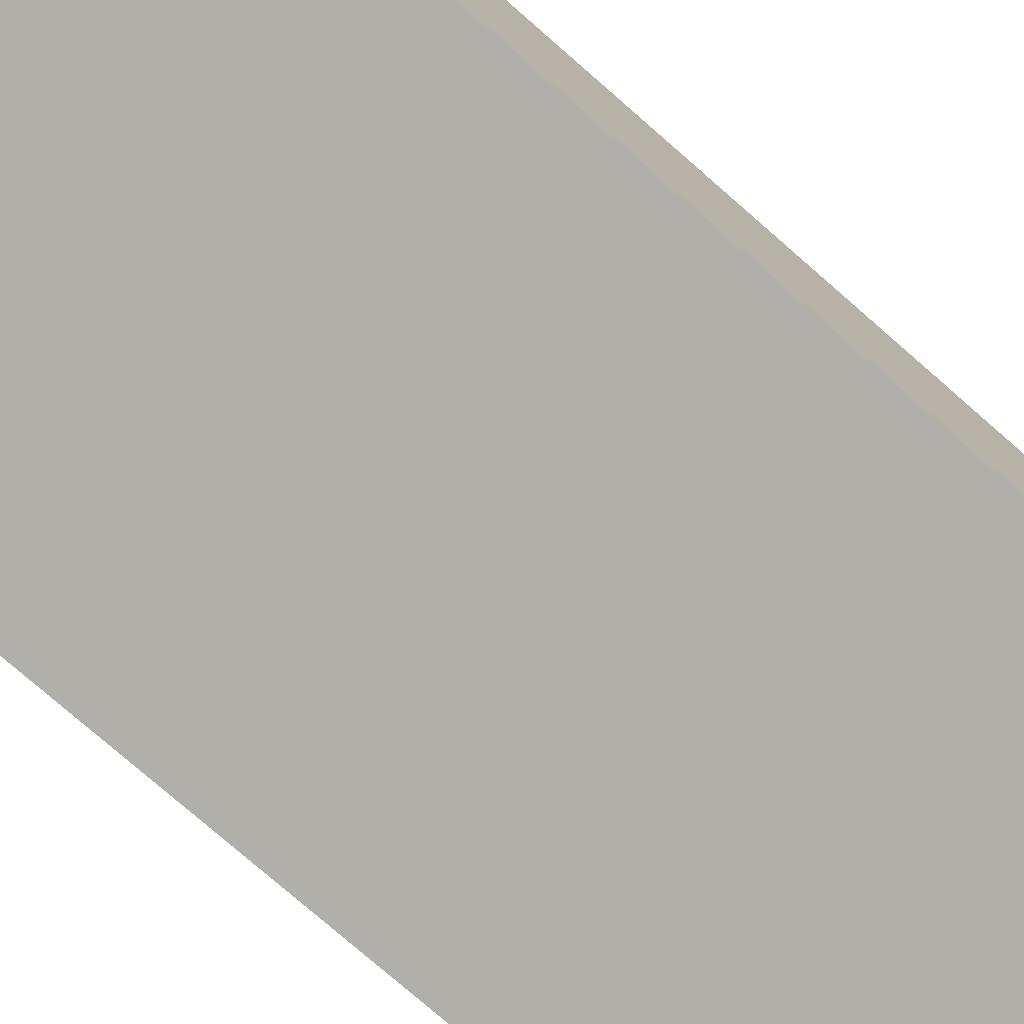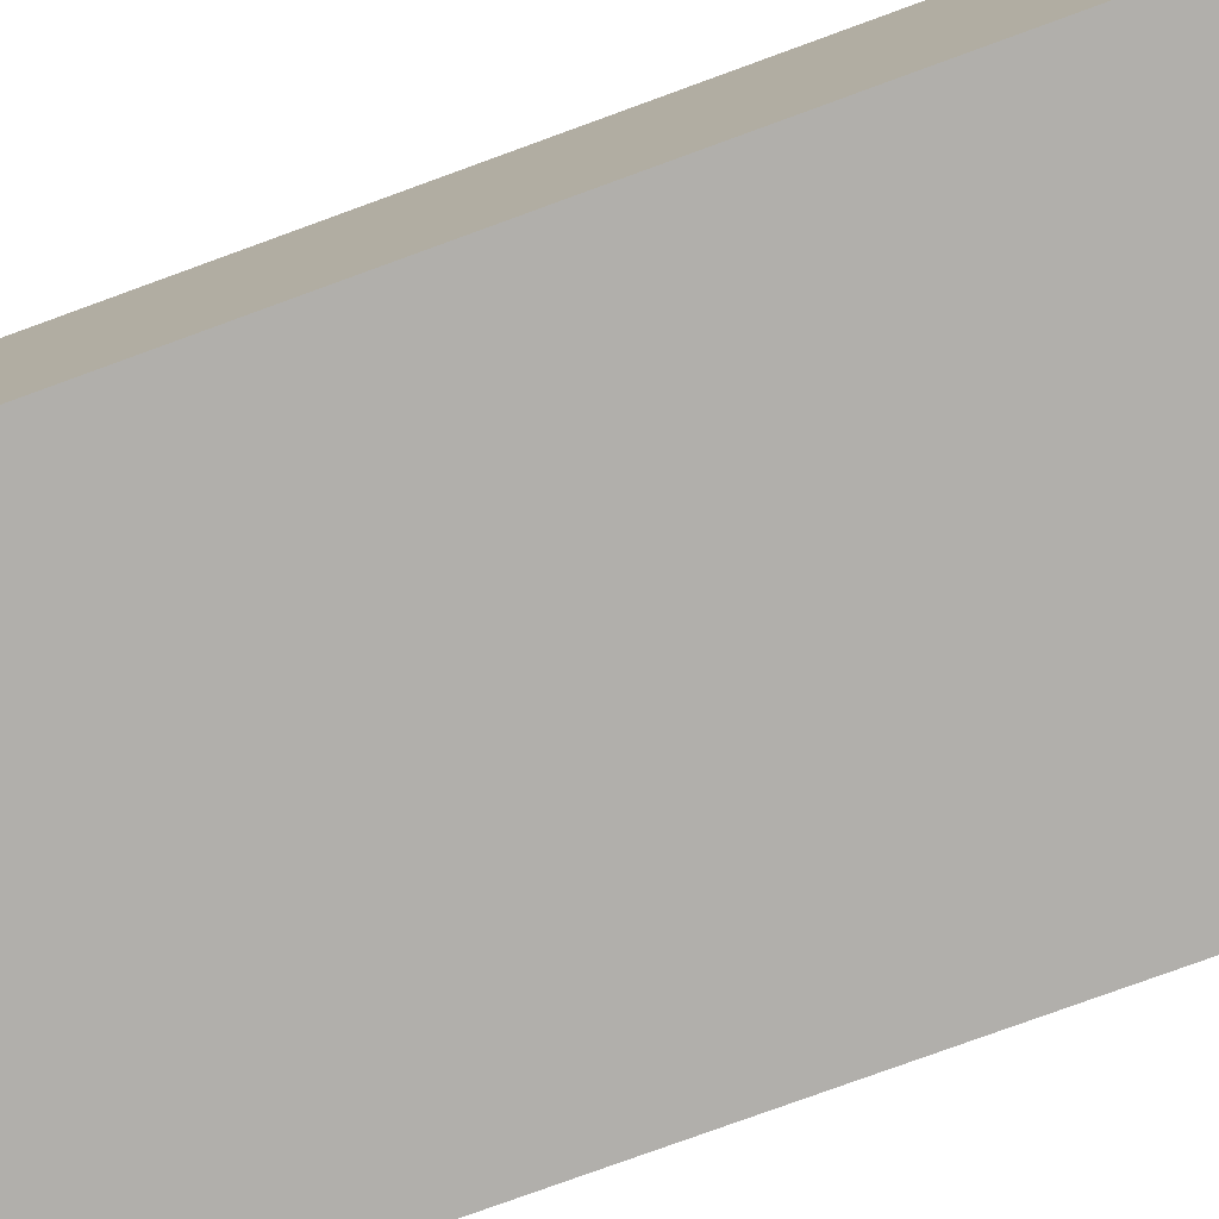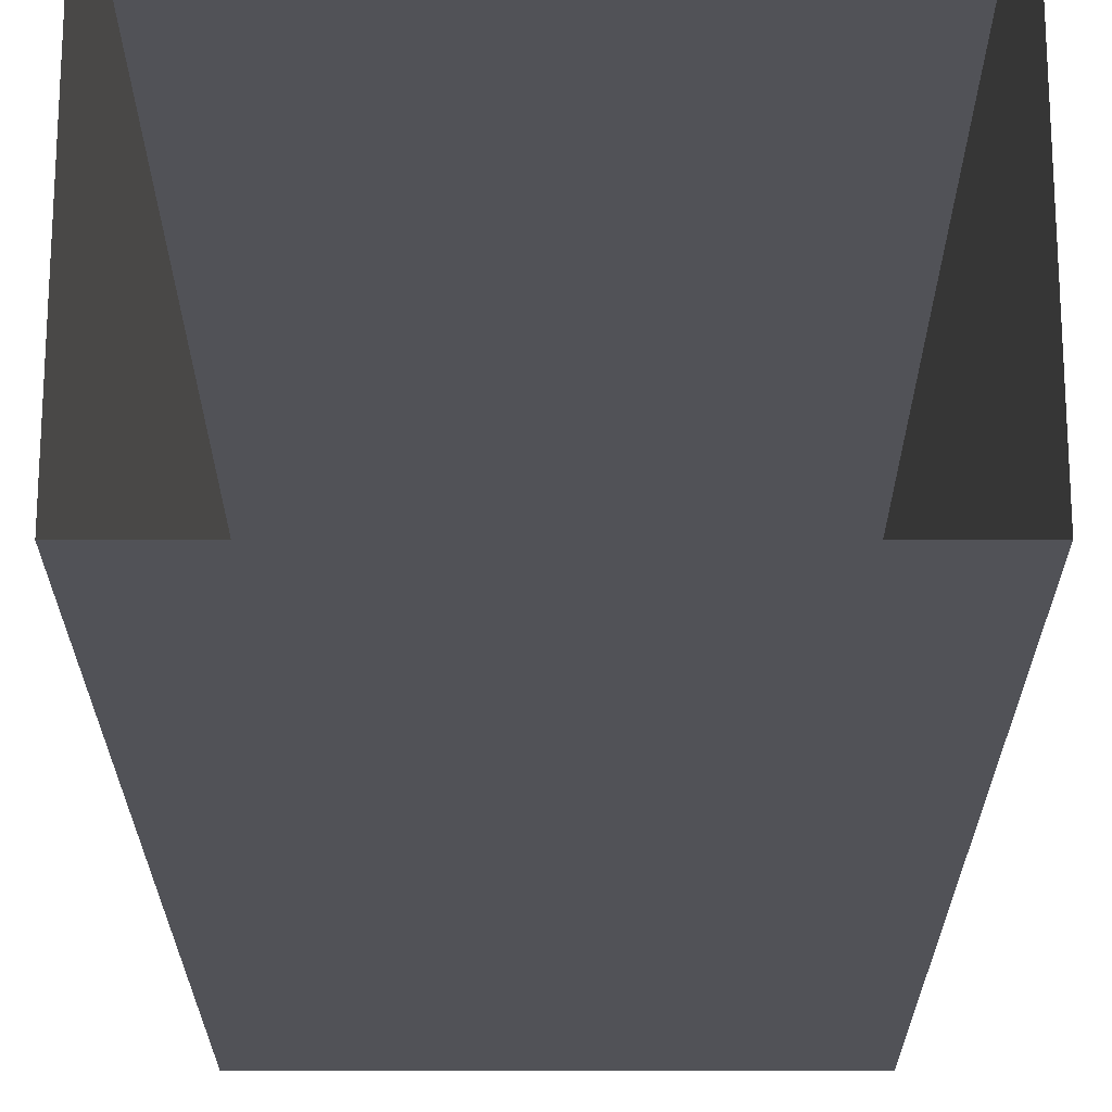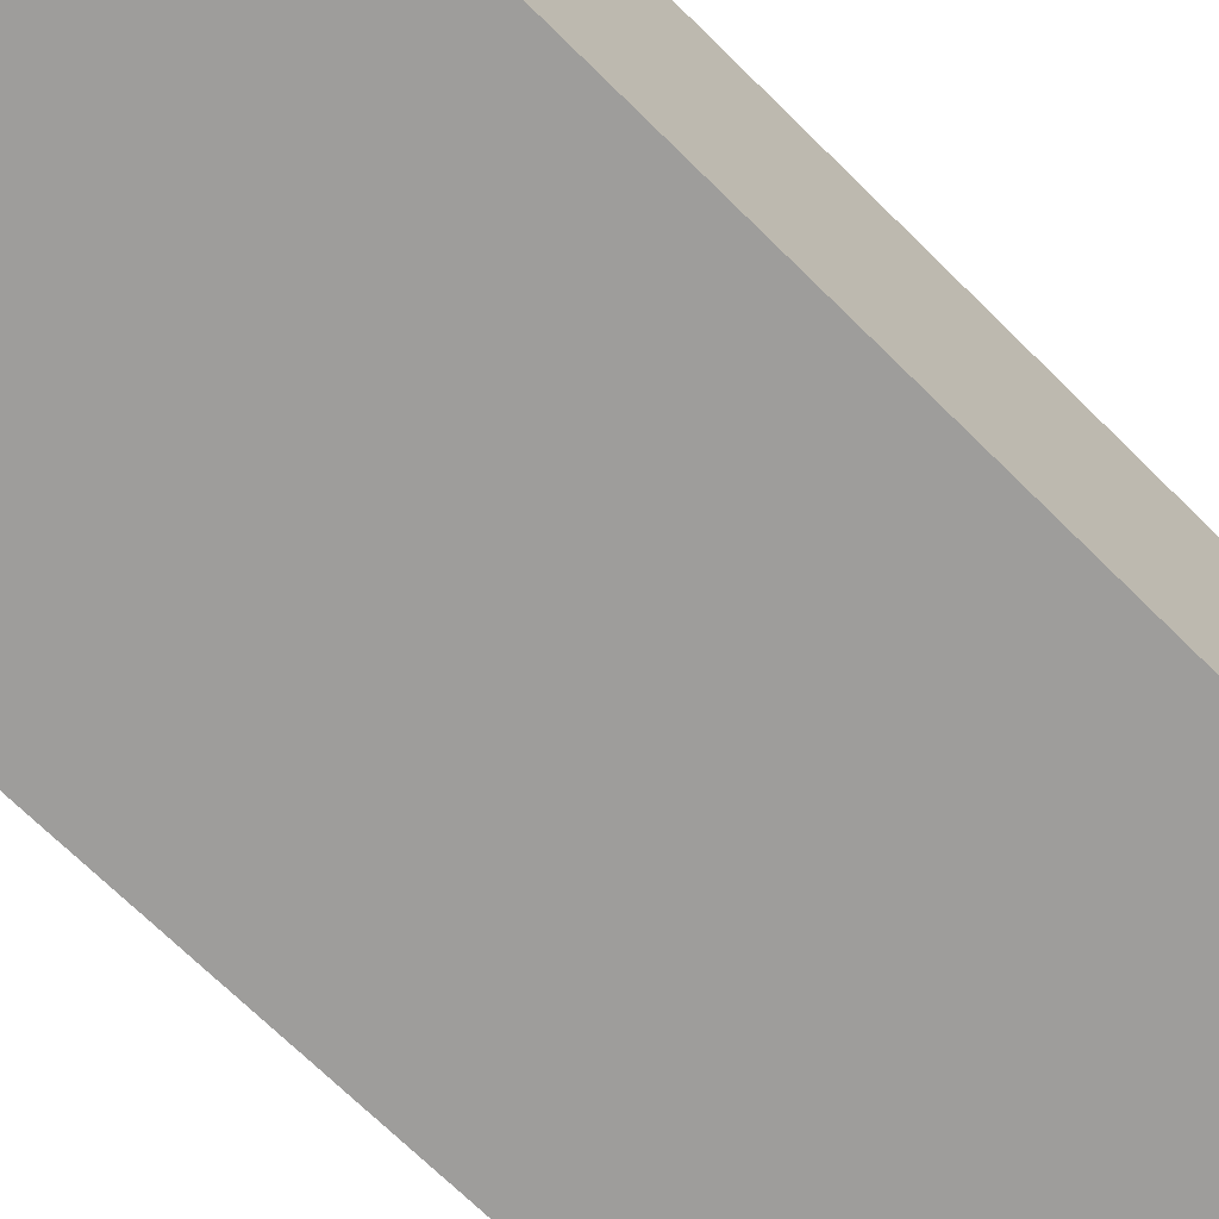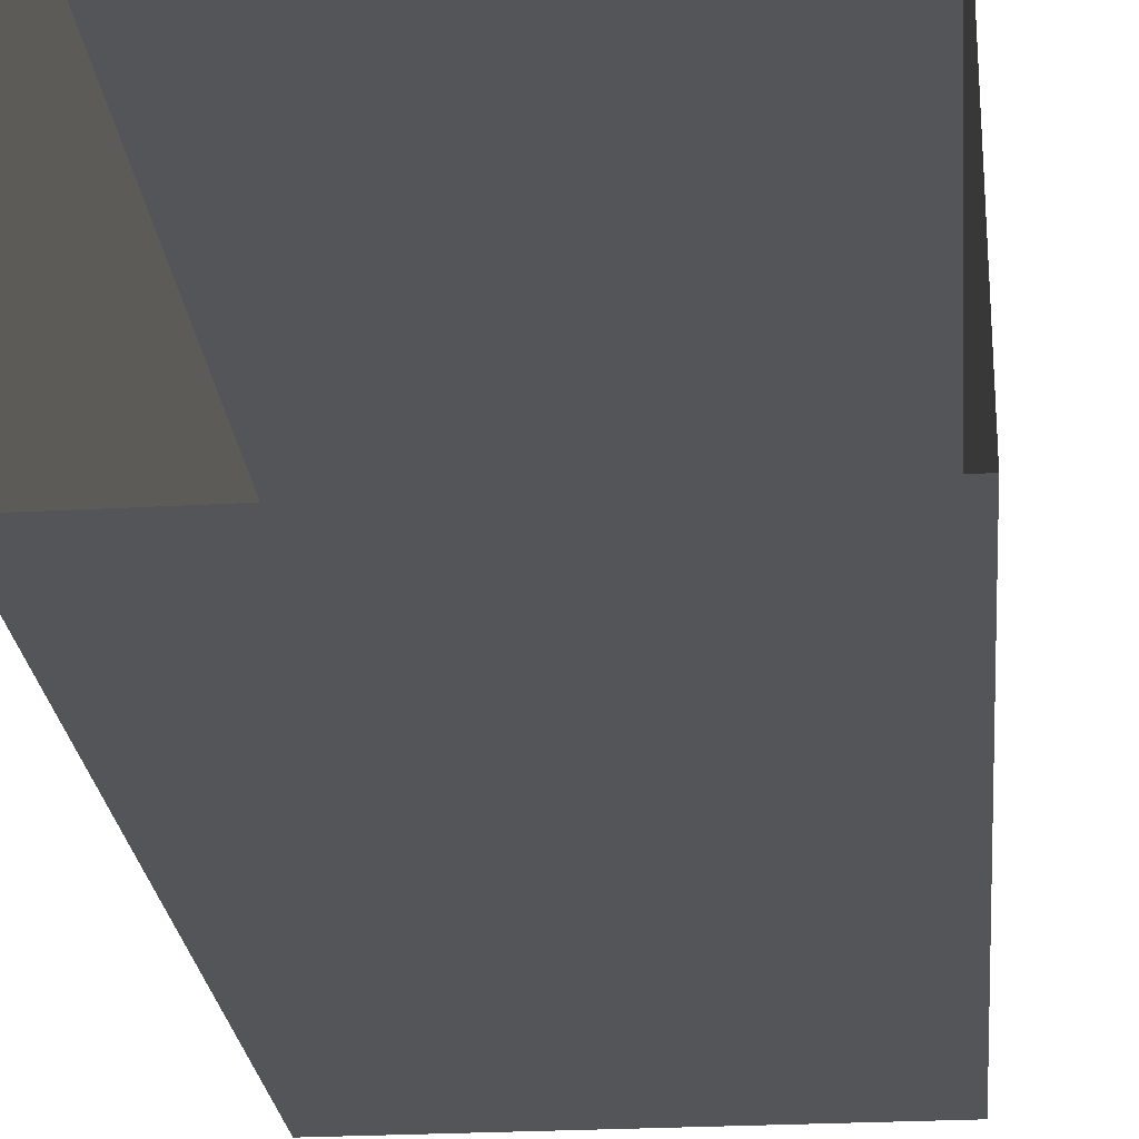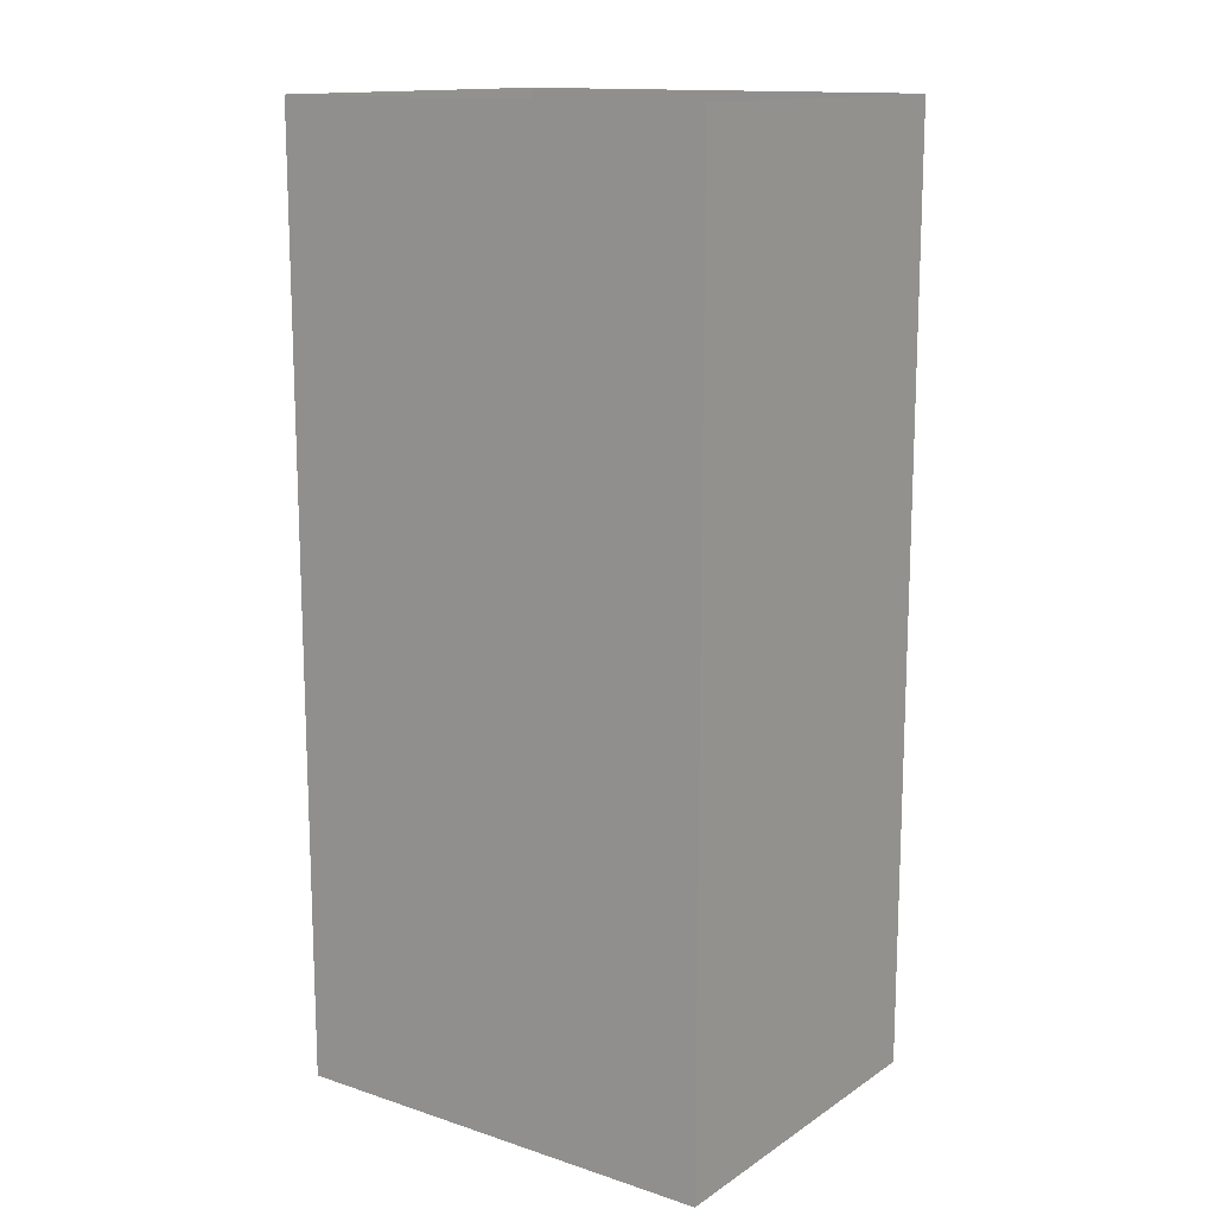
<metadata>
{"format":"obj","ext":"obj","renderer":"f3d","projection":"perspective","resolution":1024,"background":"white","views":[{"elev":-78.0,"azim":-131.0,"up":"+Z"},{"elev":-78.3,"azim":-70.0,"up":"+Z"},{"elev":-21.6,"azim":0.1,"up":"+Z"},{"elev":-70.5,"azim":-134.6,"up":"+Z"},{"elev":-24.5,"azim":-174.7,"up":"+Z"},{"elev":14.1,"azim":35.7,"up":"+Y"}]}
</metadata>
<code>
g group21_group22_polySurface12
v 3.302 2.849 1.49
v 3.302 6.673 0.0372
v 3.302 6.673 1.49
v 3.302 2.849 0.0372
v 3.302 6.673 1.49
v 5.109 2.849 1.49
v 3.302 2.849 1.49
v 5.109 6.673 1.49
v 5.109 2.849 1.49
v 5.109 6.673 0.0372
v 5.109 2.849 0.0372
v 5.109 6.673 1.49
v 3.302 6.673 0.0372
v 5.109 2.849 0.0372
v 5.109 6.673 0.0372
v 3.302 2.849 0.0372
g group21_group22_polySurface12_0
f 3 2 1
f 2 4 1
f 7 6 5
f 6 8 5
f 11 10 9
f 10 12 9
f 15 14 13
f 14 16 13

</code>
